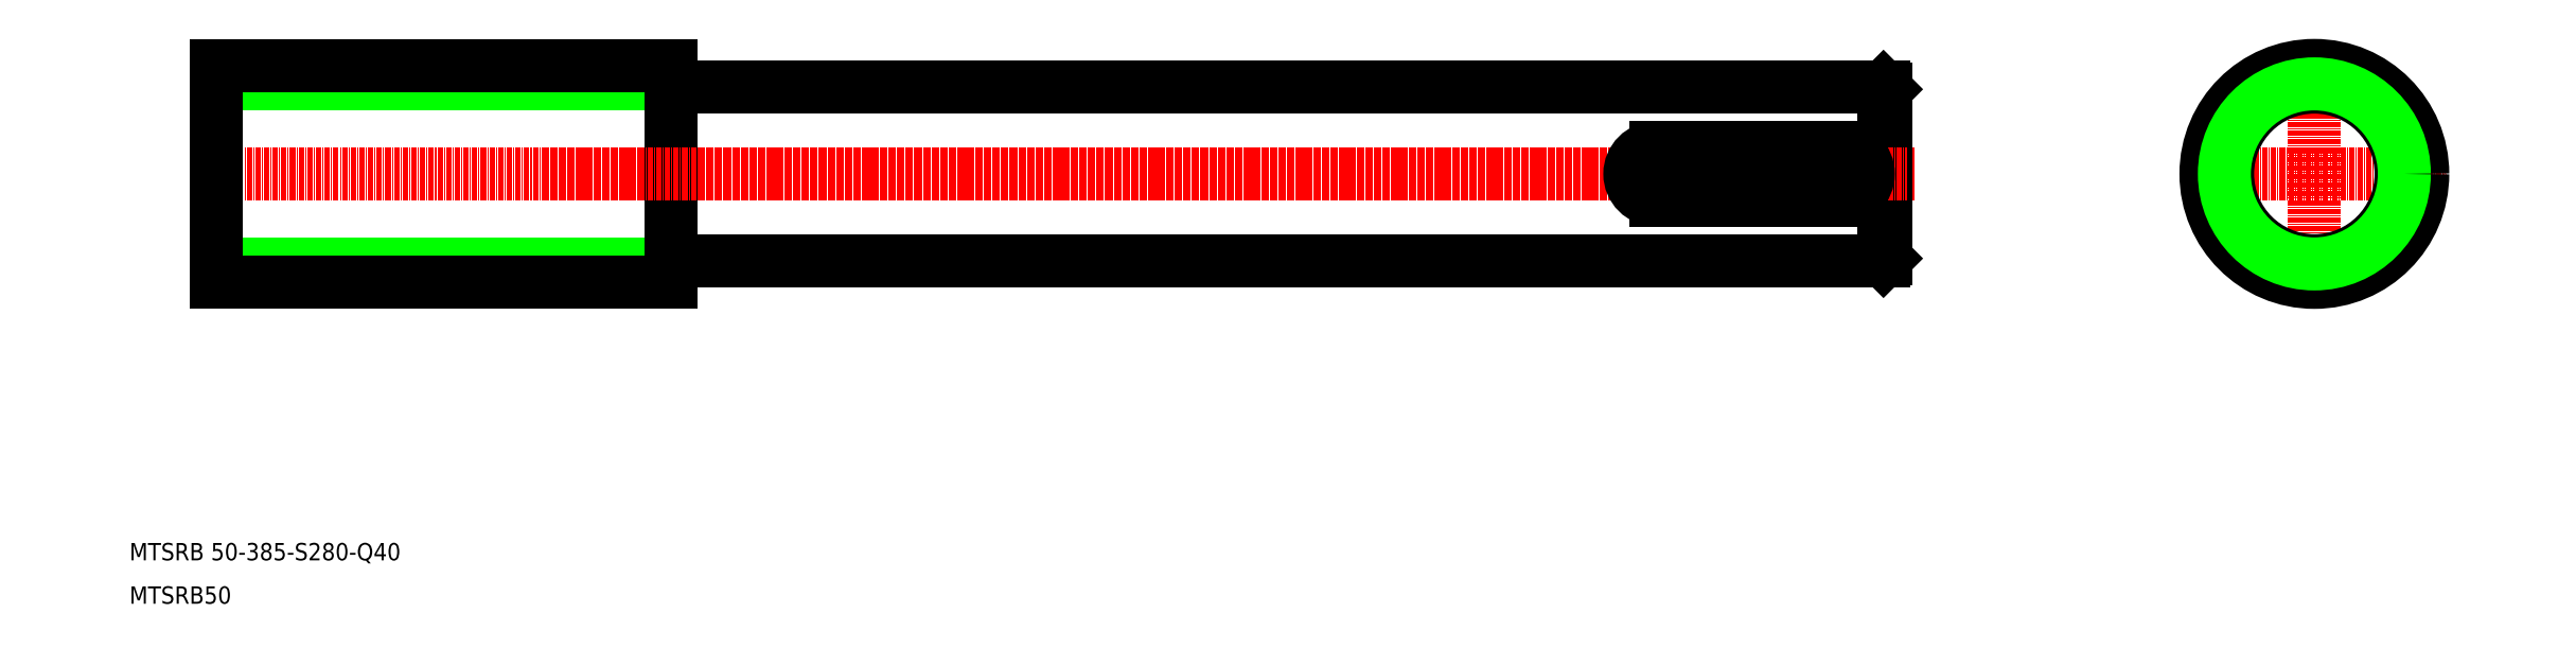
<metadata>
{"format":"dxf","ext":"dxf","renderer":"ezdxf+matplotlib","layout":"modelspace","background":"white","min_lineweight":24,"dpi":150}
</metadata>
<code>
0
SECTION
2
ENTITIES
0
LINE
8
CENTER
10
25
20
109.1
30
0
11
421.5
21
109.1
31
0
0
LINE
8
0
10
135.3
20
89.08
30
0
11
414.5
21
89.08
31
0
0
LINE
8
0
10
135.3
20
129.1
30
0
11
414.5
21
129.1
31
0
0
TEXT
8
0
10
10
20
20
30
0
40
4
1
MTSRB 50-385-S280-Q40
0
TEXT
8
0
10
10
20
10
30
0
40
4
1
MTSRB50
0
LINE
8
CENTER
10
26.67
20
132.1
30
0
11
137.5
21
132.1
31
0
0
LINE
8
CENTER
10
26.48
20
86.08
30
0
11
137.5
21
86.08
31
0
0
LINE
8
0
10
30
20
88.33
30
0
11
135
21
88.33
31
0
0
LINE
8
0
10
30
20
129.8
30
0
11
135
21
129.8
31
0
0
LINE
8
0
10
30
20
84.08
30
0
11
135
21
84.08
31
0
0
LINE
8
0
10
30
20
134.1
30
0
11
135
21
134.1
31
0
0
LINE
8
0
10
30
20
134.1
30
0
11
30
21
84.08
31
0
0
LINE
8
0
10
30
20
121.6
30
0
11
30
21
121.6
31
0
0
LINE
8
0
10
135
20
84.08
30
0
11
135
21
134.1
31
0
0
ARC
8
0
10
135.3
20
88.78
30
0
40
0.3
50
90
51
180
0
ARC
8
0
10
135.3
20
129.4
30
0
40
0.3
50
180
51
270
0
LINE
8
CENTER
10
513.9
20
139.1
30
0
11
513.9
21
79.08
31
0
0
LINE
8
0
10
414.5
20
129.1
30
0
11
414.5
21
89.08
31
0
0
LINE
8
0
10
415
20
128.6
30
0
11
415
21
89.58
31
0
0
LINE
8
CENTER
10
483.9
20
109.1
30
0
11
543.9
21
109.1
31
0
0
CIRCLE
8
CENTER
10
513.9
20
109.1
30
0
40
23
0
CIRCLE
8
0
10
513.9
20
109.1
30
0
40
25
0
CIRCLE
8
0
10
513.9
20
109.1
30
0
40
20
0
CIRCLE
8
0
10
513.9
20
109.1
30
0
40
20.75
0
LINE
8
CENTER
10
105.5
20
109.1
30
0
11
420
21
109.1
31
0
0
ARC
8
0
10
405
20
109.1
30
0
40
6
50
270
51
90
0
LINE
8
0
10
405
20
115.1
30
0
11
362
21
115.1
31
0
0
LINE
8
0
10
405
20
103.1
30
0
11
362
21
103.1
31
0
0
ARC
8
0
10
362
20
109.1
30
0
40
6
50
90
51
270
0
LINE
8
0
10
414.5
20
129.1
30
0
11
415
21
128.6
31
0
0
LINE
8
0
10
415
20
89.58
30
0
11
414.5
21
89.08
31
0
0
ENDSEC
0
EOF

</code>
